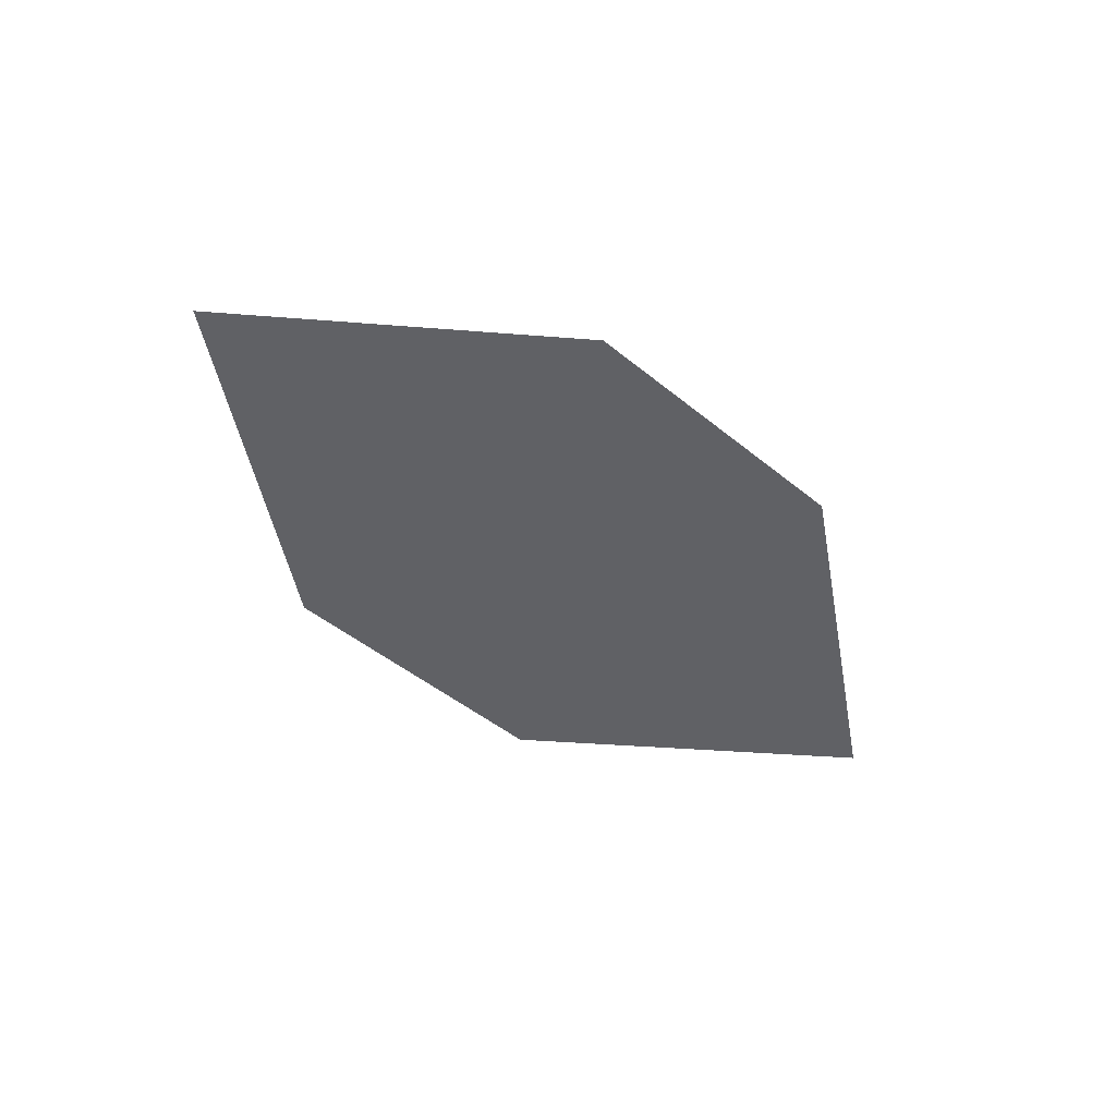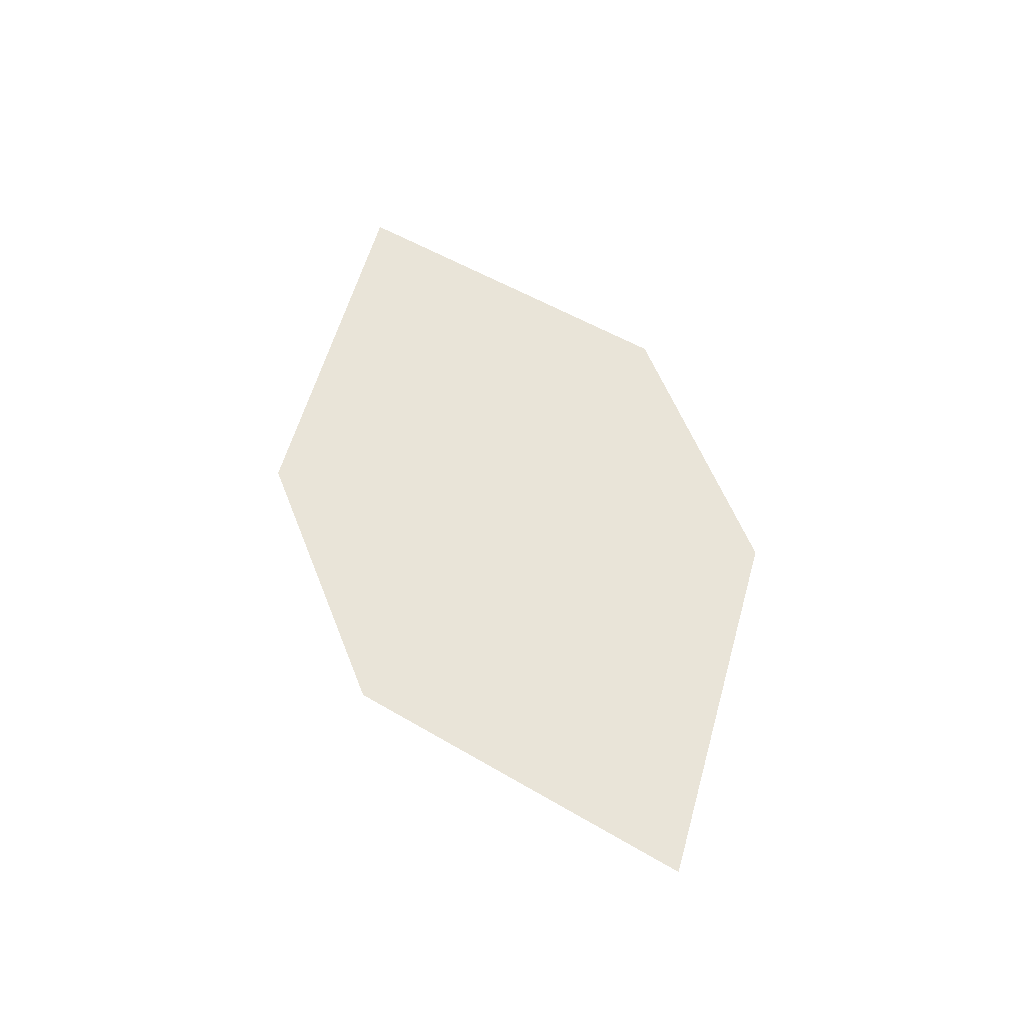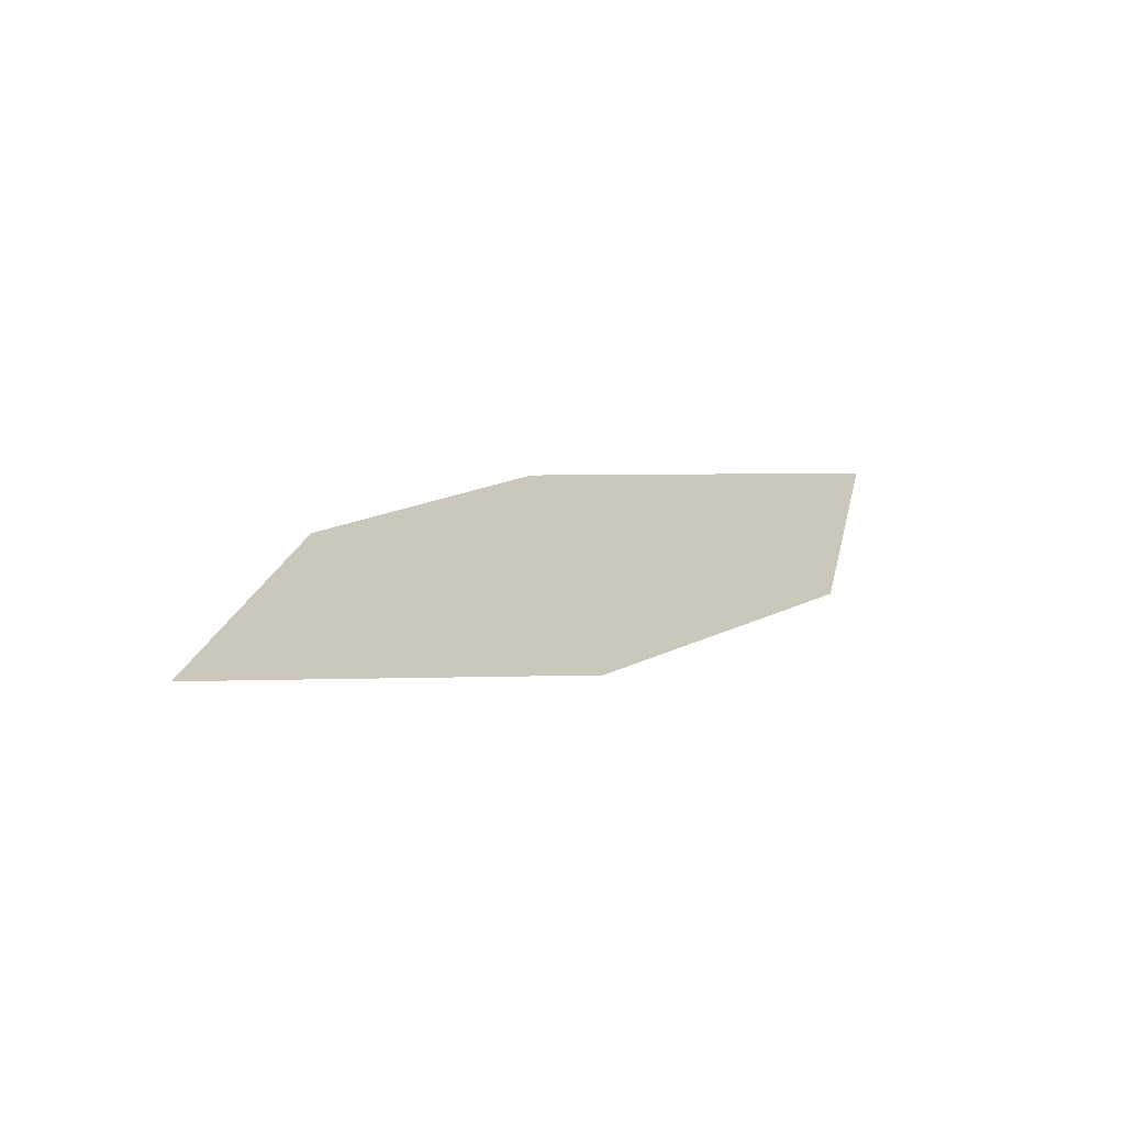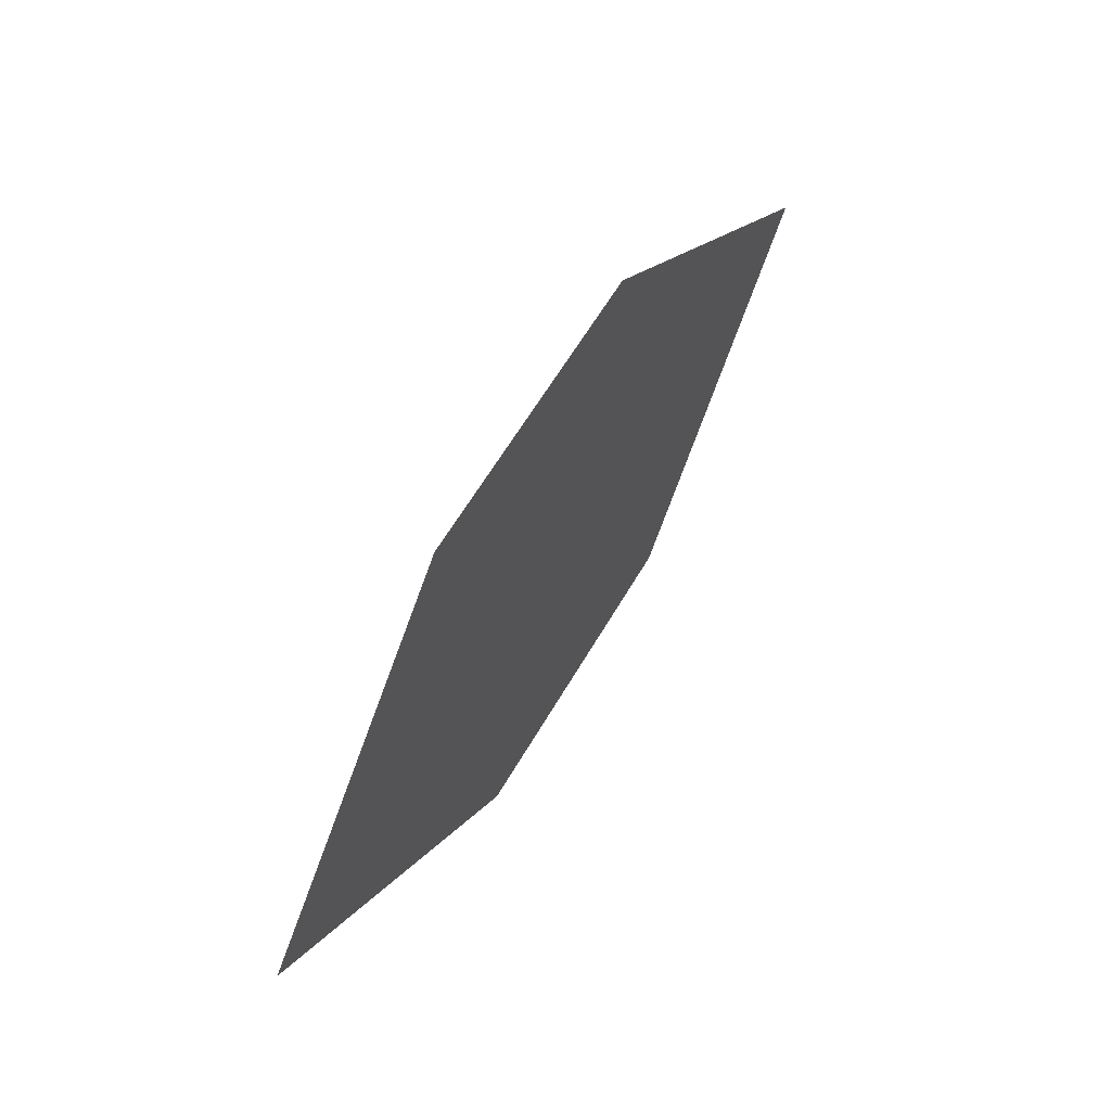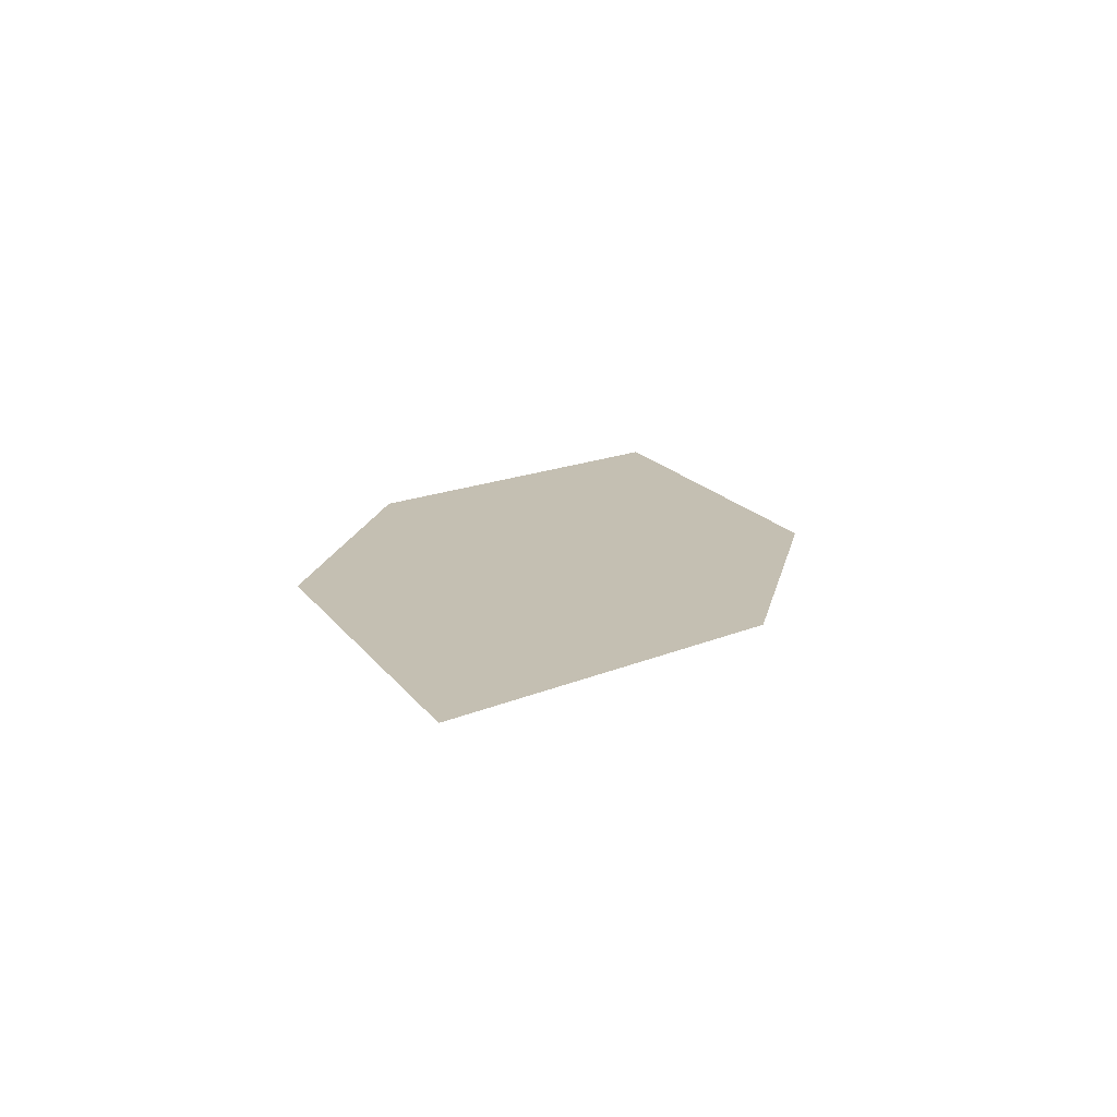
<metadata>
{"format":"obj","ext":"obj","renderer":"f3d","projection":"perspective","resolution":1024,"background":"white","views":[{"elev":-51.4,"azim":-50.6,"up":"+Z"},{"elev":59.9,"azim":60.7,"up":"+Z"},{"elev":24.3,"azim":130.7,"up":"+Z"},{"elev":52.2,"azim":117.8,"up":"+Y"},{"elev":14.6,"azim":-85.8,"up":"+Z"}]}
</metadata>
<code>
o leaves.151
v 0.1364 0.3502 1.36
v 0.1596 0.3271 1.361
v 0.2142 0.3392 1.364
v 0.1651 0.366 1.362
v 0.191 0.3624 1.363
v 0.1855 0.3234 1.362
f 1 2 6 3
f 1 3 5 4

</code>
